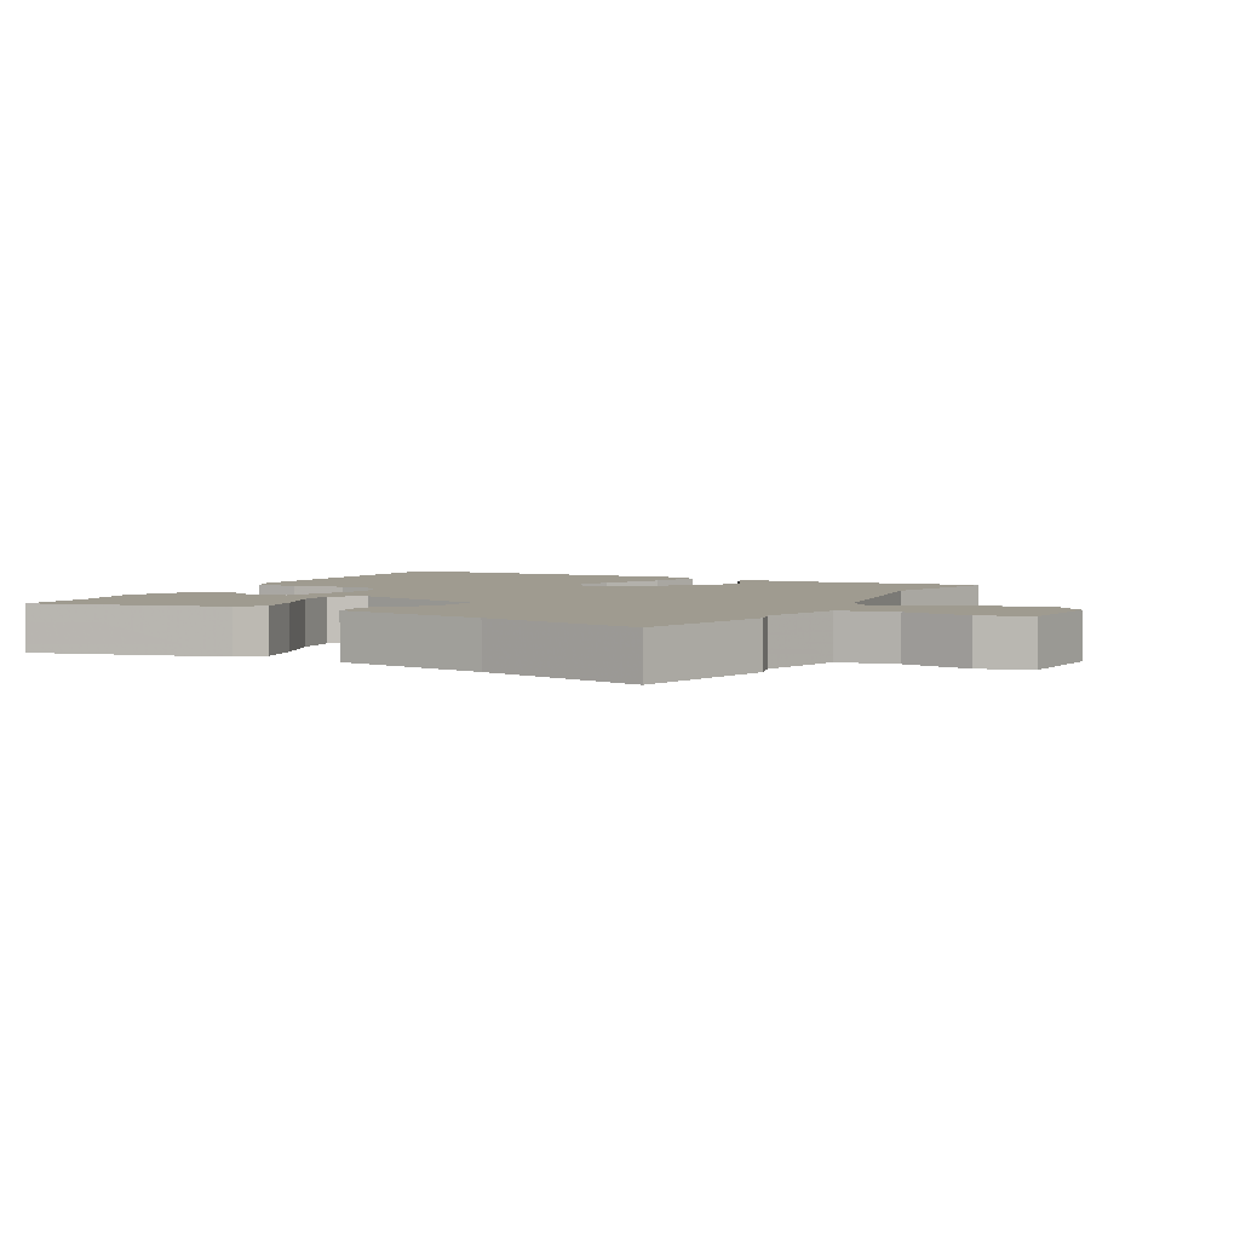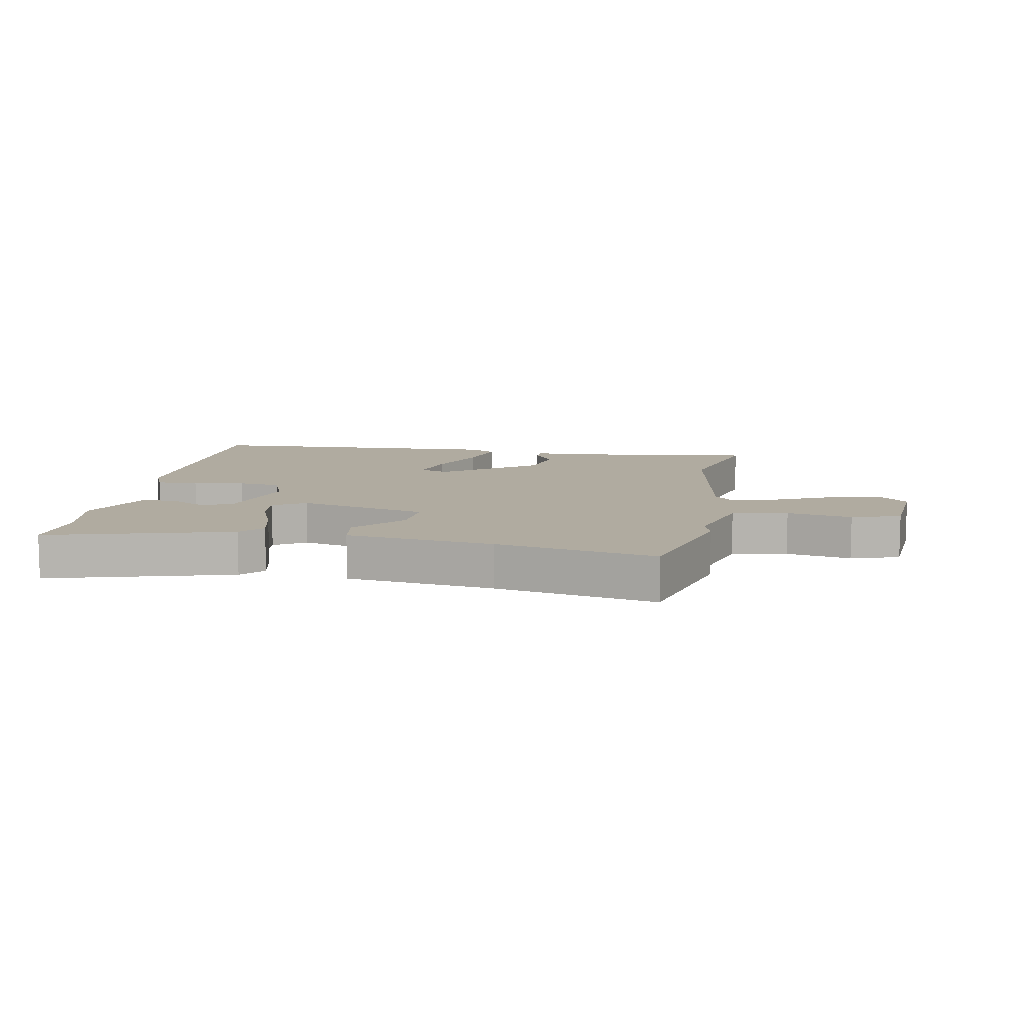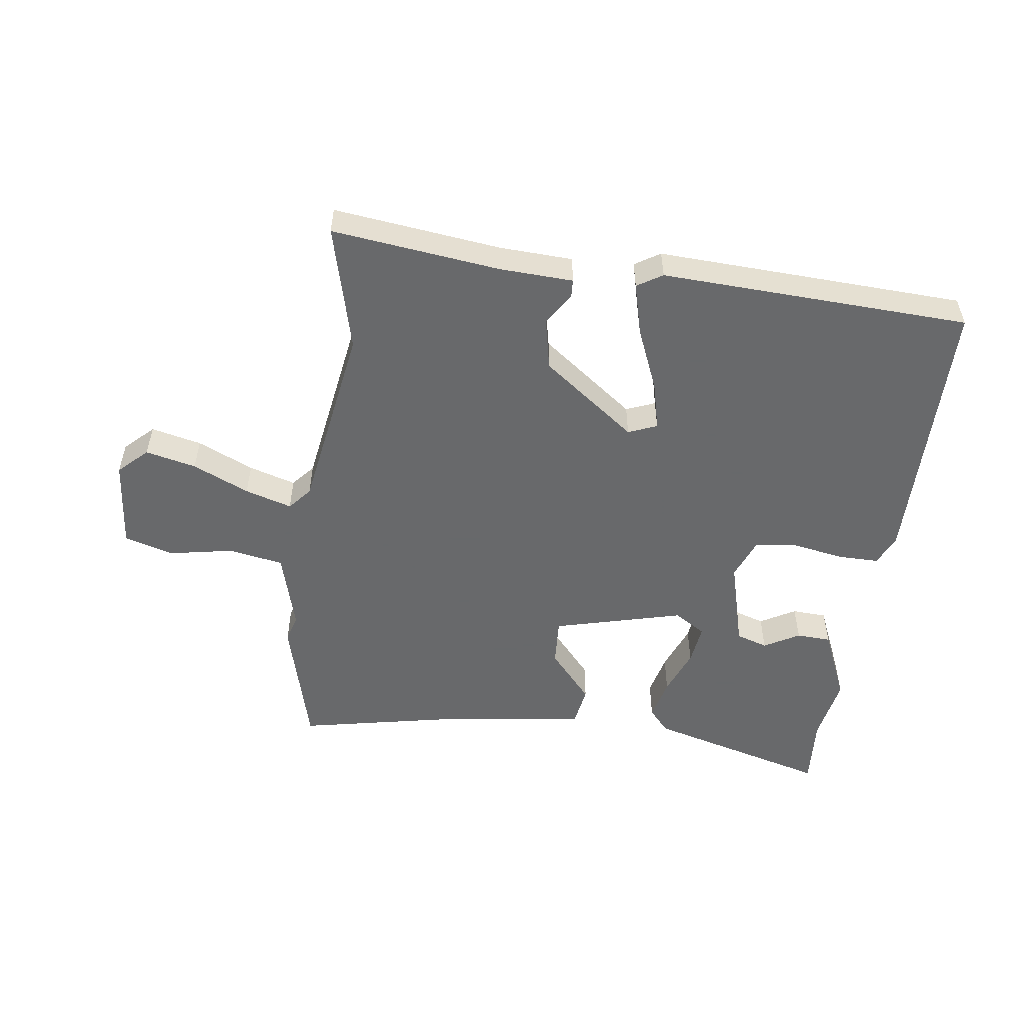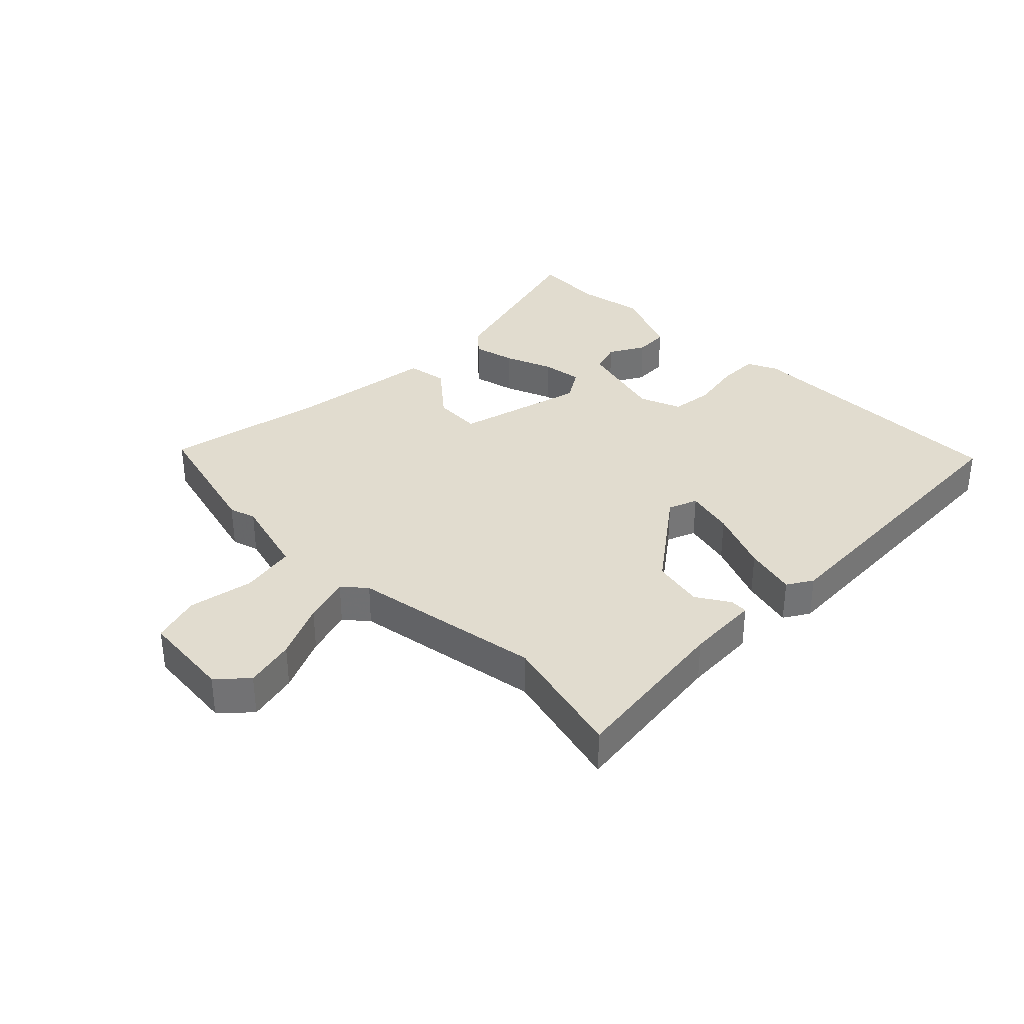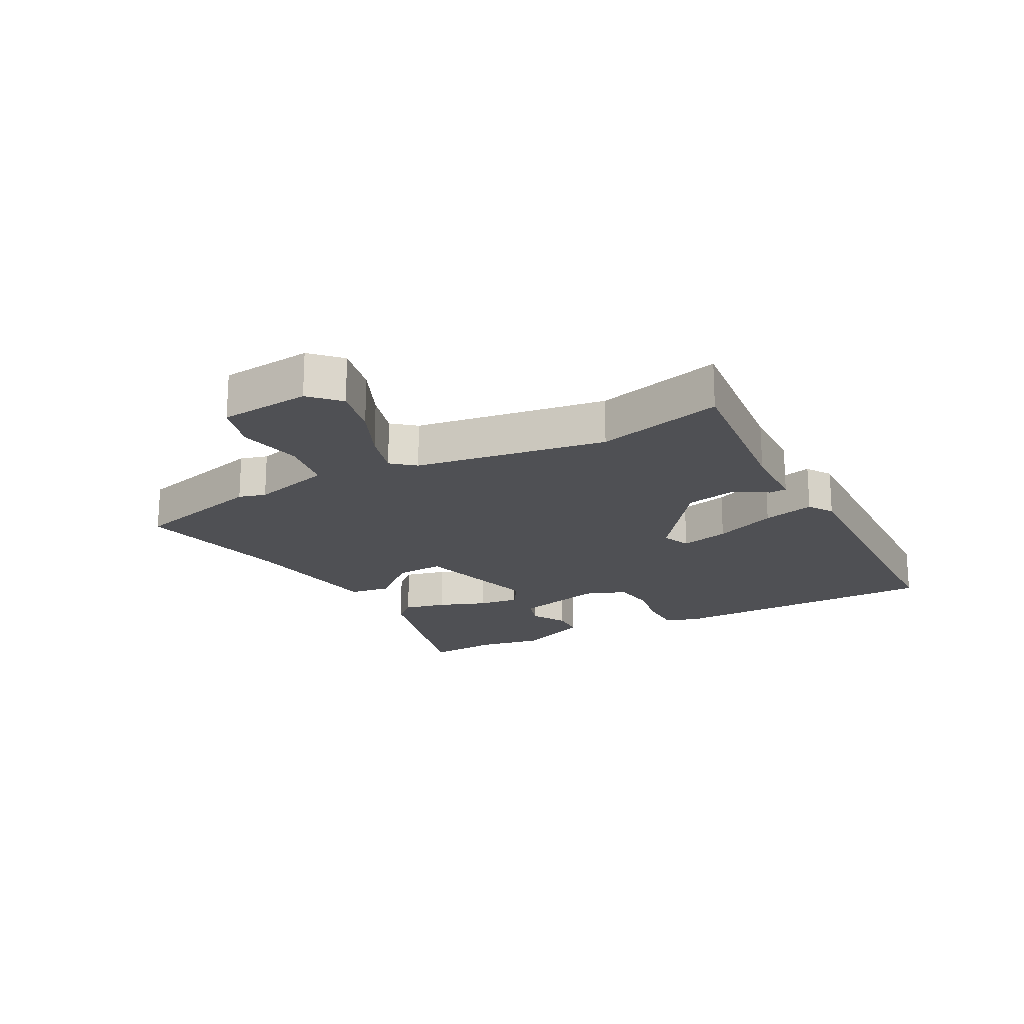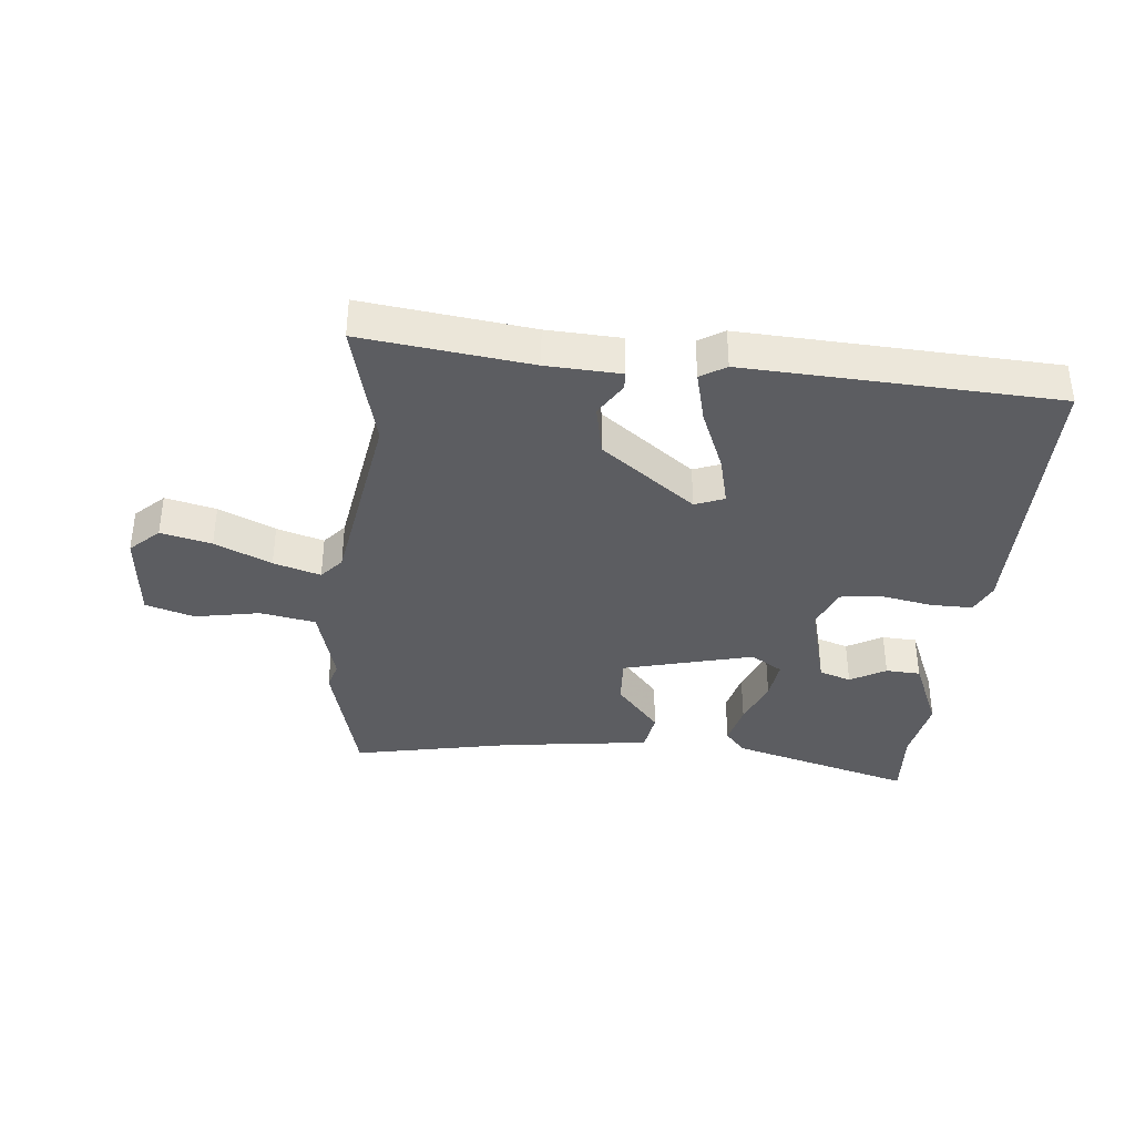
<metadata>
{"format":"obj","ext":"obj","renderer":"f3d","projection":"perspective","resolution":1024,"background":"white","views":[{"elev":4.0,"azim":-150.7,"up":"+Y"},{"elev":9.8,"azim":-168.7,"up":"+Y"},{"elev":-52.6,"azim":-6.5,"up":"+Y"},{"elev":34.5,"azim":-44.1,"up":"+Y"},{"elev":-19.2,"azim":-60.2,"up":"+Y"},{"elev":-37.1,"azim":-4.6,"up":"+Y"}]}
</metadata>
<code>
v 0.547 0.07 0.464
v 0.541 0.07 0.002
v 0.517 0.07 -0.048
v 0.448 0.07 -0.046
v 0.364 0.07 -0.029
v 0.294 0.07 -0.036
v 0.266 0.07 -0.104
v 0.303 0.07 -0.254
v 0.355 0.07 -0.272
v 0.414 0.07 -0.24
v 0.471 0.07 -0.244
v 0.521 0.07 -0.366
v 0.499 0.07 -0.476
v 0.505 0.07 -0.594
v 0.205 0.07 -0.505
v 0.172 0.07 -0.466
v 0.19 0.07 -0.396
v 0.222 0.07 -0.318
v 0.232 0.07 -0.251
v 0.18 0.07 -0.217
v -0.035 0.07 -0.268
v -0.032 0.07 -0.348
v 0.038 0.07 -0.433
v 0.026 0.07 -0.5
v -0.219 0.07 -0.528
v -0.482 0.07 -0.576
v -0.536 0.07 -0.353
v -0.522 0.07 -0.309
v -0.556 0.07 -0.175
v -0.647 0.07 -0.157
v -0.754 0.07 -0.175
v -0.834 0.07 -0.149
v -0.845 0.07 0.002
v -0.797 0.07 0.046
v -0.714 0.07 0.025
v -0.622 0.07 -0.019
v -0.545 0.07 -0.044
v -0.512 0.07 -0.007
v -0.455 0.07 0.307
v -0.504 0.07 0.517
v -0.228 0.07 0.478
v -0.107 0.07 0.47
v -0.106 0.07 0.441
v -0.141 0.07 0.387
v -0.125 0.07 0.302
v 0.027 0.07 0.183
v 0.075 0.07 0.201
v 0.057 0.07 0.282
v 0.016 0.07 0.386
v -0.004 0.07 0.472
v 0.038 0.07 0.497
v 0.547 0 0.464
v 0.541 0 0.002
v 0.517 0 -0.048
v 0.448 0 -0.046
v 0.364 0 -0.029
v 0.294 0 -0.036
v 0.266 0 -0.104
v 0.303 0 -0.254
v 0.355 0 -0.272
v 0.414 0 -0.24
v 0.471 0 -0.244
v 0.521 0 -0.366
v 0.499 0 -0.476
v 0.505 0 -0.594
v 0.205 0 -0.505
v 0.172 0 -0.466
v 0.19 0 -0.396
v 0.222 0 -0.318
v 0.232 0 -0.251
v 0.18 0 -0.217
v -0.035 0 -0.268
v -0.032 0 -0.348
v 0.038 0 -0.433
v 0.026 0 -0.5
v -0.219 0 -0.528
v -0.482 0 -0.576
v -0.536 0 -0.353
v -0.522 0 -0.309
v -0.556 0 -0.175
v -0.647 0 -0.157
v -0.754 0 -0.175
v -0.834 0 -0.149
v -0.845 0 0.002
v -0.797 0 0.046
v -0.714 0 0.025
v -0.622 0 -0.019
v -0.545 0 -0.044
v -0.512 0 -0.007
v -0.455 0 0.307
v -0.504 0 0.517
v -0.228 0 0.478
v -0.107 0 0.47
v -0.106 0 0.441
v -0.141 0 0.387
v -0.125 0 0.302
v 0.027 0 0.183
v 0.075 0 0.201
v 0.057 0 0.282
v 0.016 0 0.386
v -0.004 0 0.472
v 0.038 0 0.497
f 3 4 5
f 2 3 5
f 1 2 5
f 51 1 5
f 50 51 5
f 49 50 5
f 48 49 5
f 47 48 5 6
f 46 47 6 7
f 45 46 7 8
f 41 42 43 44
f 41 44 45
f 40 41 45
f 39 40 45
f 38 39 45 8
f 34 35 36
f 33 34 36
f 32 33 36
f 31 32 36
f 30 31 36
f 29 30 36 37
f 28 29 37 38
f 25 26 27 28
f 25 28 38
f 24 25 38
f 23 24 38
f 22 23 38
f 16 17 18
f 15 16 18
f 14 15 18
f 13 14 18
f 13 18 19
f 11 12 13
f 10 11 13
f 9 10 13
f 9 13 19
f 8 9 19 20
f 21 22 38
f 20 21 38
f 8 20 38
f 56 55 54
f 56 54 53
f 56 53 52
f 56 52 102
f 56 102 101
f 56 101 100
f 56 100 99
f 57 56 99 98
f 58 57 98 97
f 59 58 97 96
f 95 94 93 92
f 96 95 92
f 96 92 91
f 96 91 90
f 59 96 90 89
f 87 86 85
f 87 85 84
f 87 84 83
f 87 83 82
f 87 82 81
f 88 87 81 80
f 89 88 80 79
f 79 78 77 76
f 89 79 76
f 89 76 75
f 89 75 74
f 89 74 73
f 69 68 67
f 69 67 66
f 69 66 65
f 69 65 64
f 70 69 64
f 64 63 62
f 64 62 61
f 64 61 60
f 70 64 60
f 71 70 60 59
f 89 73 72
f 89 72 71
f 89 71 59
f 1 52 53 2
f 2 53 54 3
f 3 54 55 4
f 4 55 56 5
f 5 56 57 6
f 6 57 58 7
f 7 58 59 8
f 8 59 60 9
f 9 60 61 10
f 10 61 62 11
f 11 62 63 12
f 12 63 64 13
f 13 64 65 14
f 14 65 66 15
f 15 66 67 16
f 16 67 68 17
f 17 68 69 18
f 18 69 70 19
f 19 70 71 20
f 20 71 72 21
f 21 72 73 22
f 22 73 74 23
f 23 74 75 24
f 24 75 76 25
f 25 76 77 26
f 26 77 78 27
f 27 78 79 28
f 28 79 80 29
f 29 80 81 30
f 30 81 82 31
f 31 82 83 32
f 32 83 84 33
f 33 84 85 34
f 34 85 86 35
f 35 86 87 36
f 36 87 88 37
f 37 88 89 38
f 38 89 90 39
f 39 90 91 40
f 40 91 92 41
f 41 92 93 42
f 42 93 94 43
f 43 94 95 44
f 44 95 96 45
f 45 96 97 46
f 46 97 98 47
f 47 98 99 48
f 48 99 100 49
f 49 100 101 50
f 50 101 102 51
f 51 102 52 1

</code>
